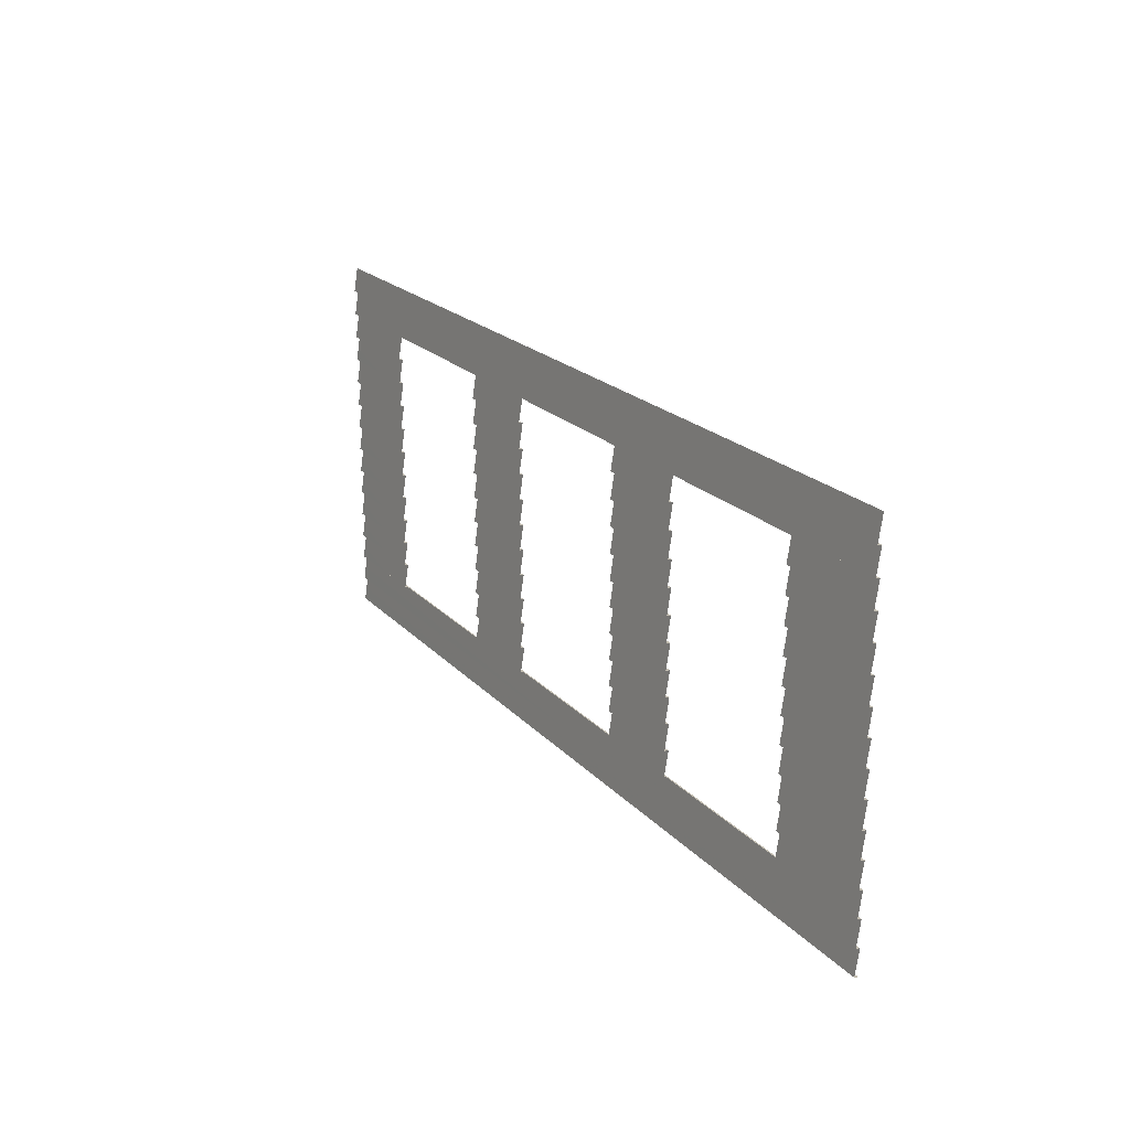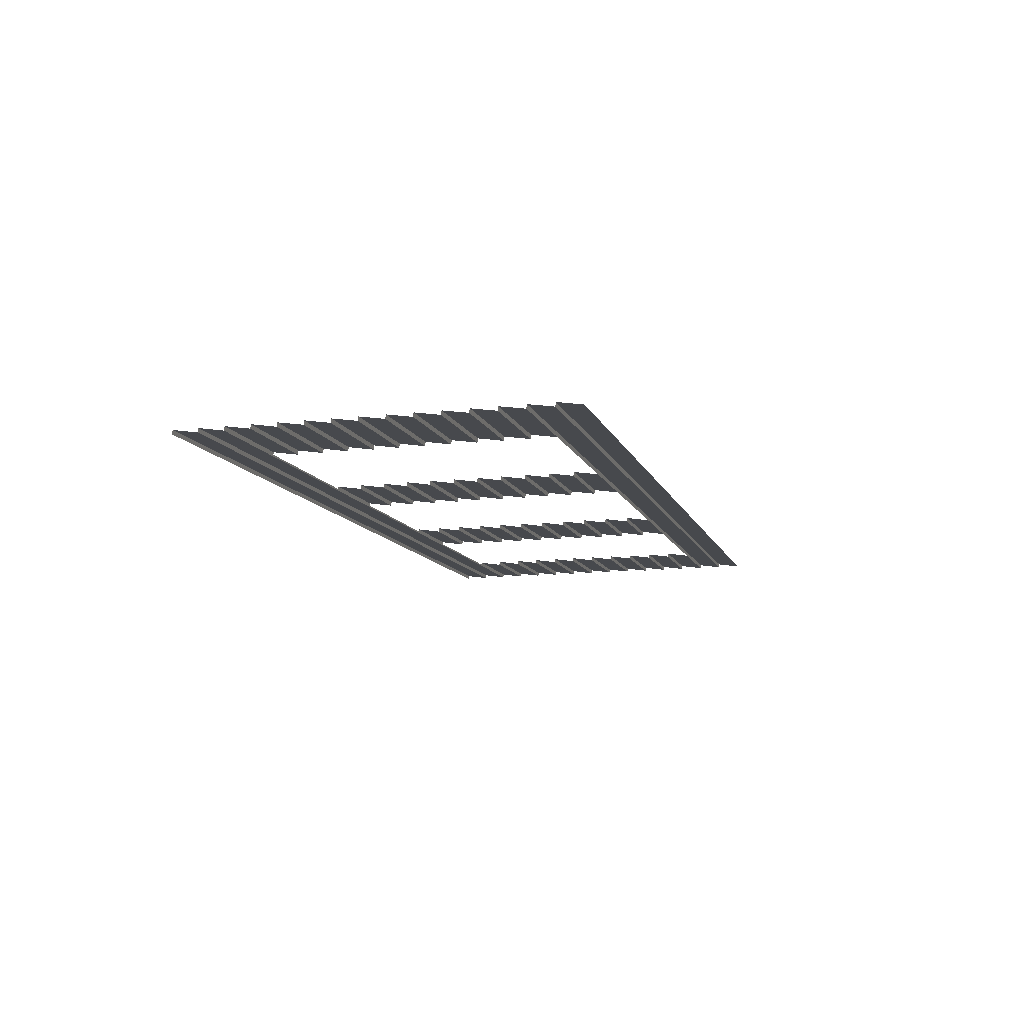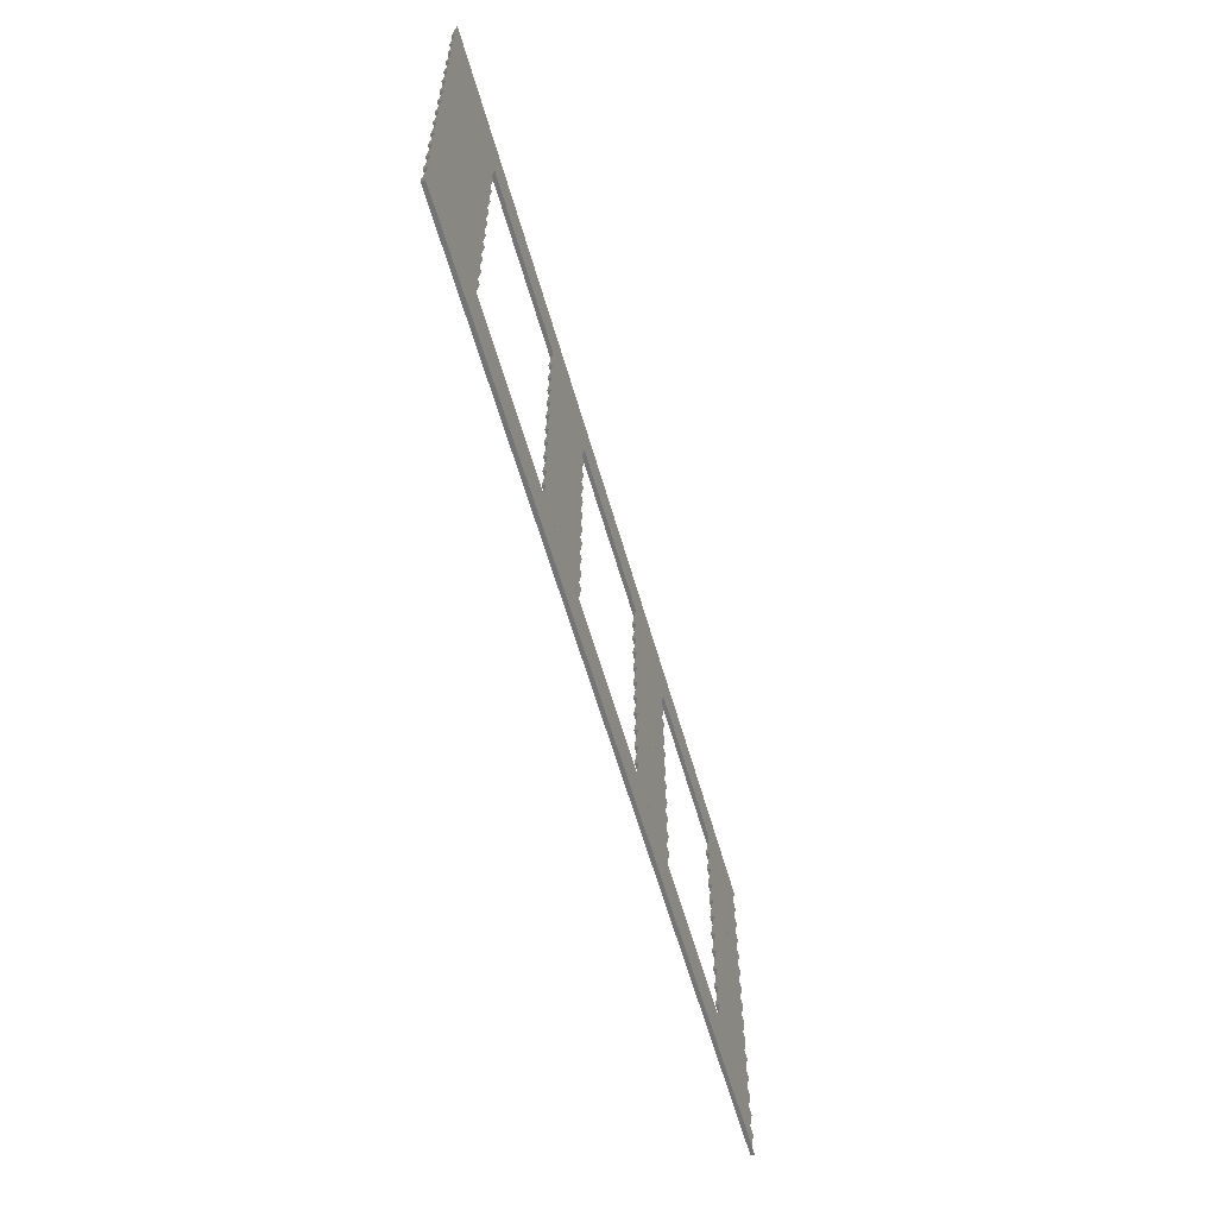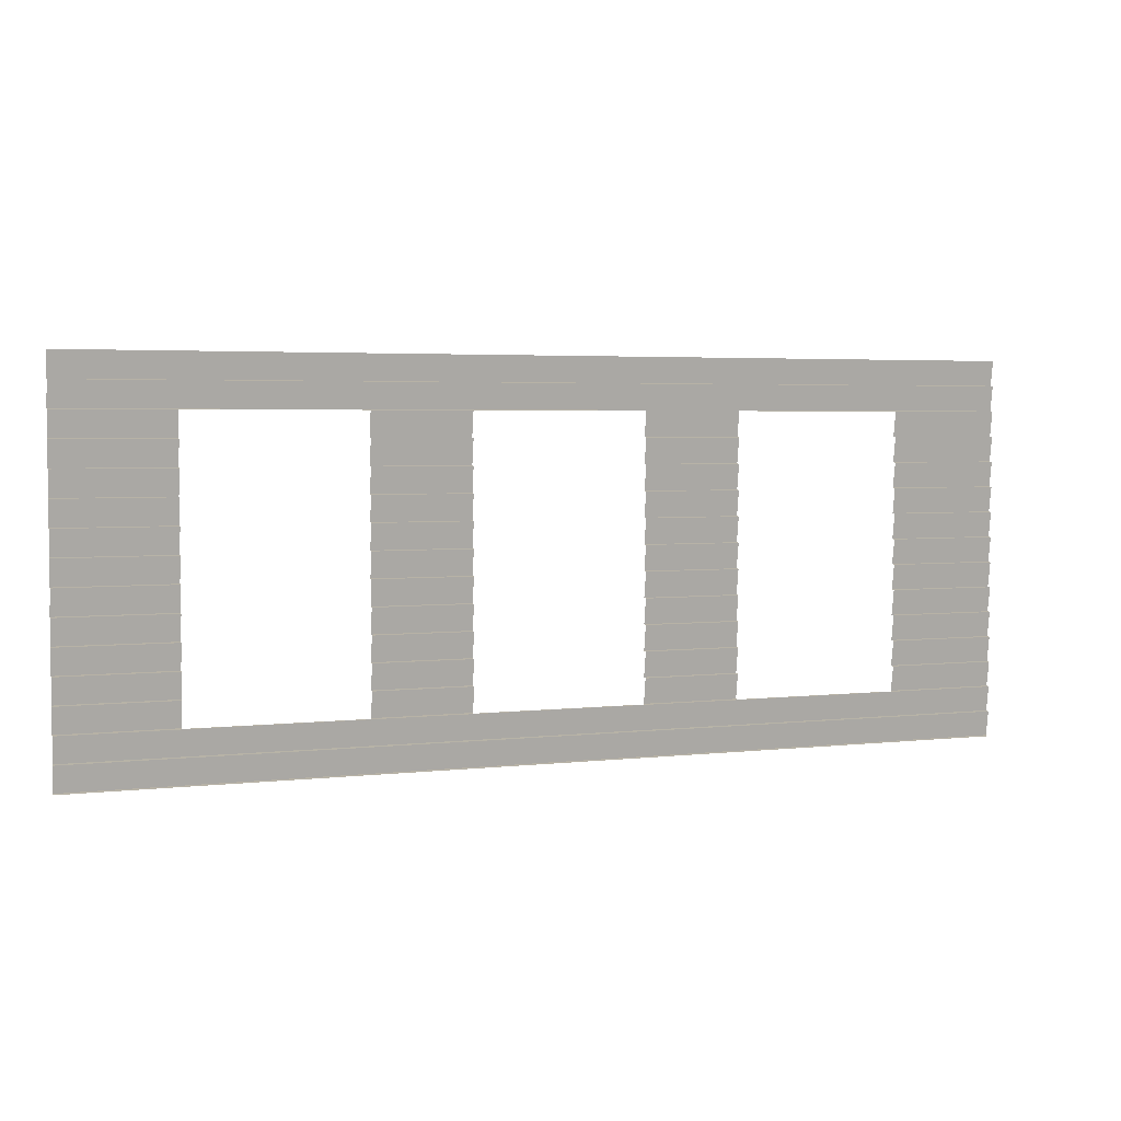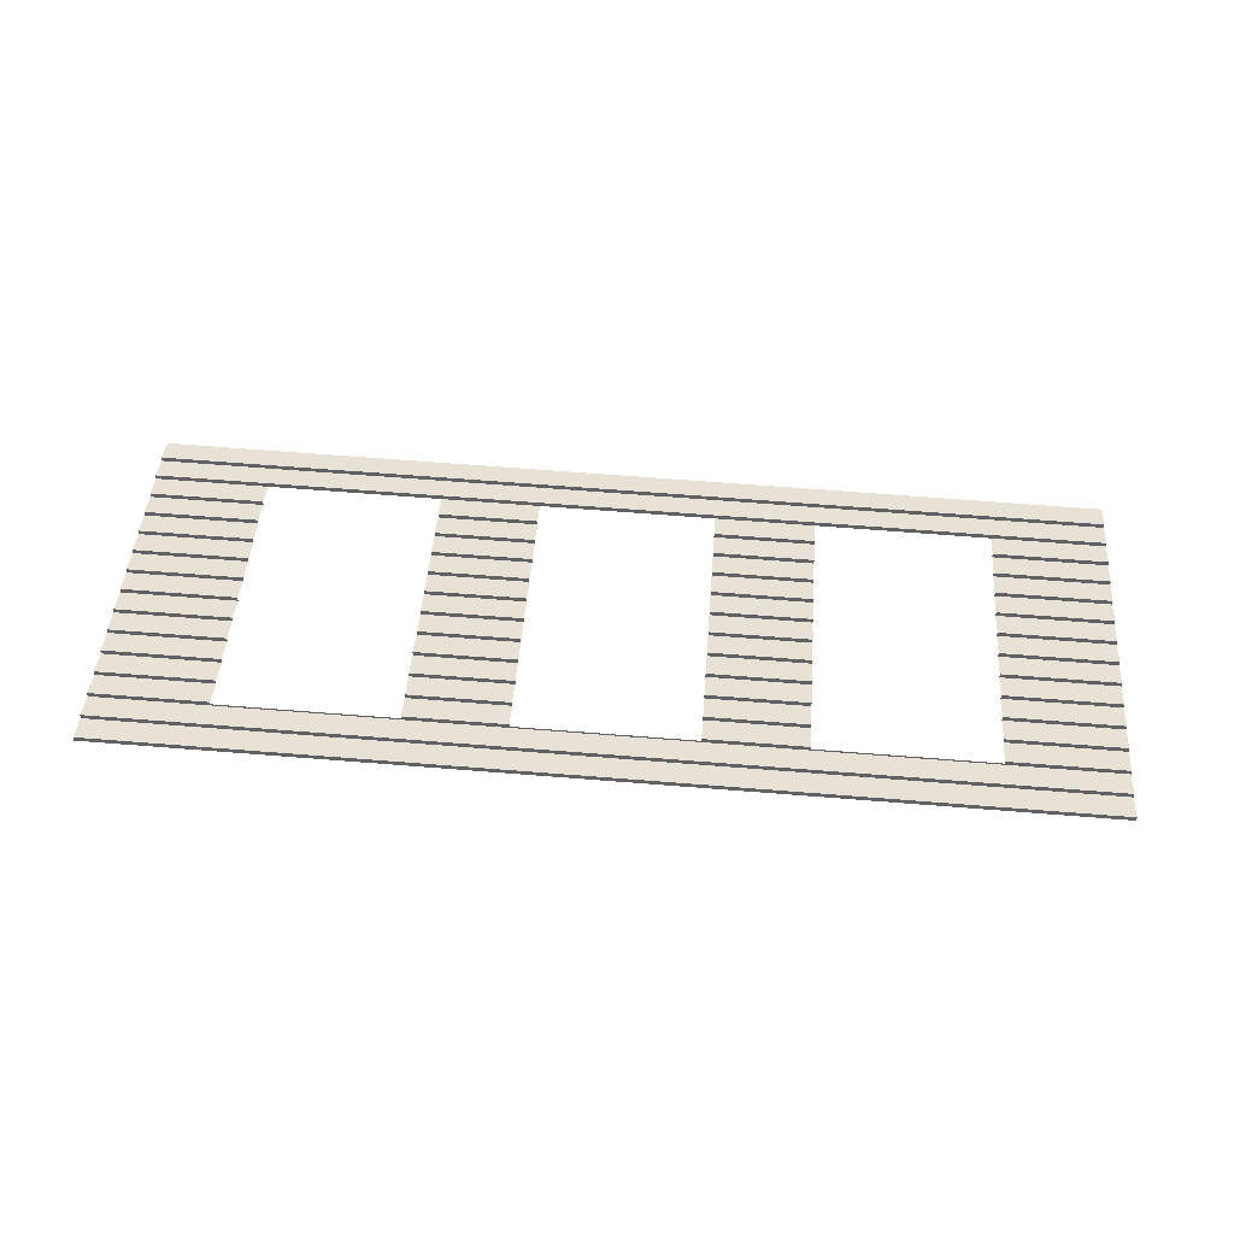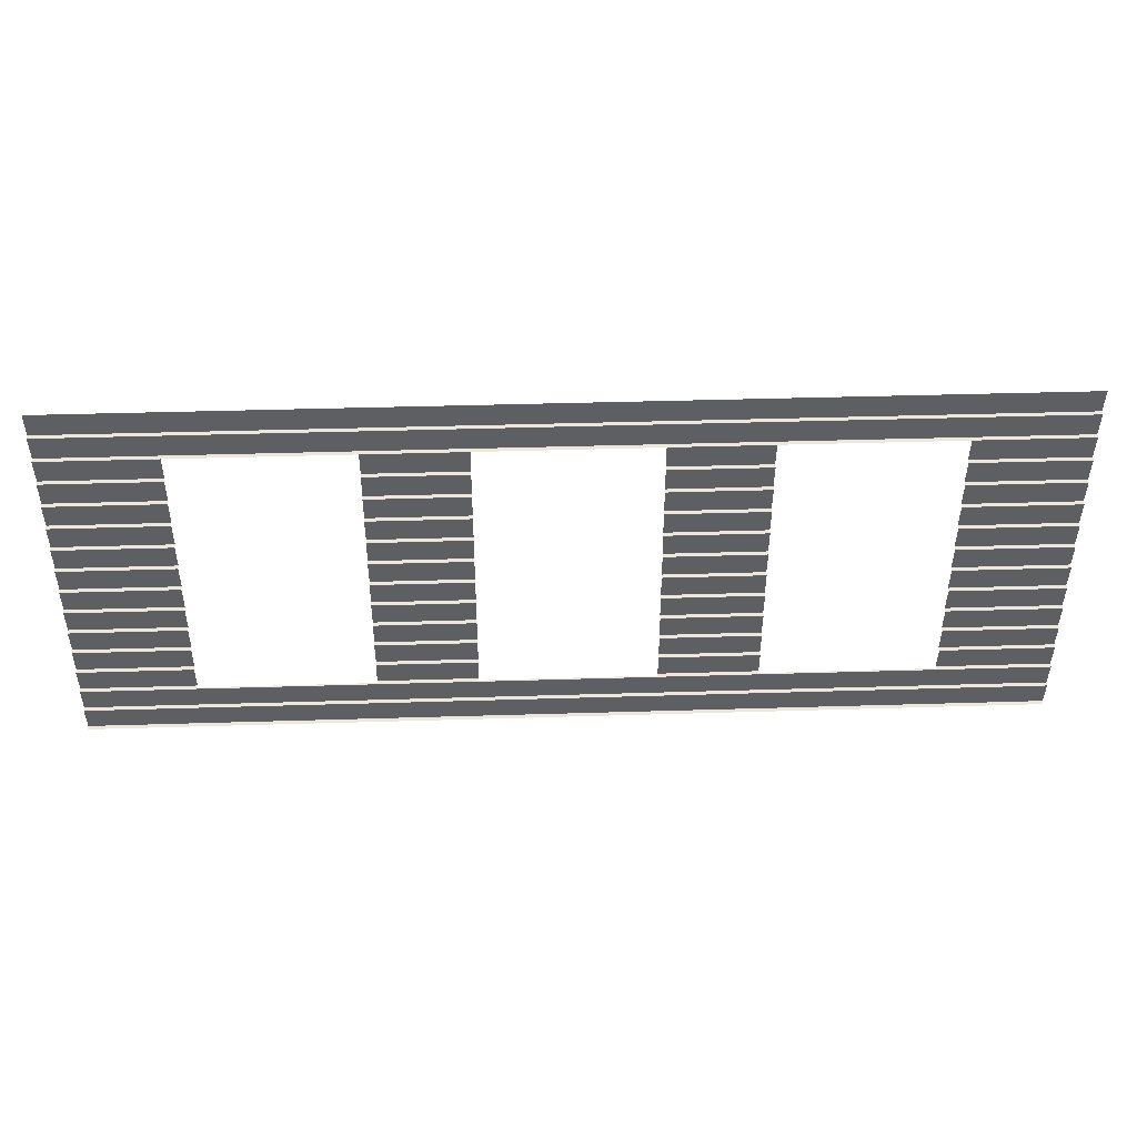
<metadata>
{"format":"obj","ext":"obj","renderer":"f3d","projection":"perspective","resolution":1024,"background":"white","views":[{"elev":20.1,"azim":62.6,"up":"+Y"},{"elev":-12.0,"azim":105.2,"up":"+Z"},{"elev":-60.0,"azim":107.3,"up":"+Y"},{"elev":3.7,"azim":160.0,"up":"+Y"},{"elev":48.4,"azim":4.3,"up":"+Z"},{"elev":41.0,"azim":179.3,"up":"+Y"}]}
</metadata>
<code>
o md2-siding-f2b-lap-1bed-surface
v 20.04 14 -161.3
v 20.04 13.99 -161.3
v 24.71 13.99 -161.4
v 24.71 14 -161.4
v 15.38 14 -161.2
v 15.38 13.99 -161.2
v 10.72 14 -161.1
v 10.71 13.99 -161.1
v 6.052 14 -161
v 6.051 13.99 -161
v 22.48 14 -161.4
v 24.71 14 -161.4
v 19.04 14 -161.3
v 18.07 14 -161.2
v 17.1 14 -161.2
v 24.71 14 -161.4
v 13.66 14 -161.1
v 11.72 14 -161.1
v 8.282 14 -161
v 6.052 14 -160.9
v 6.053 14 -160.9
v 13.66 14 -161.1
v 12.69 14 -161.1
v 22.48 14 -161.3
v 23.59 14 -161.3
v 24.71 14 -161.4
v 17.1 14 -161.2
v 19.04 14 -161.2
v 11.72 14 -161
v 8.283 14 -161
v 7.168 14 -160.9
v 6.053 14 -160.9
v 6.052 14.25 -160.9
v 6.051 14.5 -161
v 8.281 14.5 -161
v 13.66 14.5 -161.2
v 11.71 14.5 -161.1
v 19.04 14.5 -161.3
v 17.1 14.5 -161.3
v 24.71 14.25 -161.4
v 22.48 14.5 -161.4
v 24.71 14.5 -161.4
v 22.48 16.02 -161.4
v 24.71 16.02 -161.4
v 23.59 16.03 -161.3
v 22.48 16.03 -161.3
v 24.71 16.03 -161.4
v 24.71 16.28 -161.4
v 22.48 16.52 -161.4
v 24.71 16.52 -161.4
v 23.59 16.54 -161.3
v 22.48 16.54 -161.3
v 24.71 16.54 -161.4
v 24.71 16.78 -161.4
v 22.48 17.03 -161.4
v 24.71 17.03 -161.4
v 22.48 19.06 -161.4
v 24.71 19.06 -161.4
v 23.59 19.07 -161.3
v 22.48 19.07 -161.3
v 24.71 19.07 -161.4
v 24.71 19.56 -161.4
v 22.48 19.56 -161.4
v 22.48 18.55 -161.4
v 24.71 18.55 -161.4
v 23.59 18.56 -161.3
v 22.48 18.56 -161.3
v 24.71 18.56 -161.4
v 24.71 18.81 -161.4
v 23.59 17.04 -161.3
v 24.71 17.04 -161.4
v 22.48 17.04 -161.3
v 24.71 17.54 -161.4
v 22.48 17.54 -161.4
v 23.59 17.55 -161.3
v 24.71 17.55 -161.4
v 22.48 17.55 -161.3
v 24.71 18.04 -161.4
v 22.48 18.04 -161.4
v 23.59 18.06 -161.3
v 22.48 18.06 -161.3
v 24.71 18.06 -161.4
v 23.59 14.51 -161.3
v 22.48 14.51 -161.3
v 24.71 14.51 -161.4
v 24.71 14.76 -161.4
v 22.48 15 -161.4
v 24.71 15 -161.4
v 23.59 15.02 -161.3
v 22.48 15.02 -161.3
v 24.71 15.02 -161.4
v 24.71 15.26 -161.4
v 22.48 15.51 -161.4
v 24.71 15.51 -161.4
v 23.59 15.52 -161.3
v 22.48 15.52 -161.3
v 24.71 15.52 -161.4
v 24.71 15.77 -161.4
v 18.07 15.52 -161.2
v 17.1 15.51 -161.3
v 19.04 15.51 -161.3
v 19.04 15.52 -161.2
v 17.1 15.52 -161.2
v 19.04 16.02 -161.3
v 17.1 16.02 -161.3
v 18.07 15.02 -161.2
v 17.1 15 -161.3
v 19.04 15 -161.3
v 19.04 15.02 -161.2
v 17.1 15.02 -161.2
v 18.07 14.51 -161.2
v 19.04 14.5 -161.3
v 19.04 14.51 -161.2
v 17.1 14.51 -161.2
v 18.07 18.06 -161.2
v 17.1 18.04 -161.3
v 19.04 18.04 -161.3
v 19.04 18.06 -161.2
v 17.1 18.06 -161.2
v 19.04 18.55 -161.3
v 17.1 18.55 -161.3
v 18.07 17.55 -161.2
v 17.1 17.54 -161.3
v 19.04 17.54 -161.3
v 19.04 17.55 -161.2
v 17.1 17.55 -161.2
v 18.07 17.04 -161.2
v 17.1 17.03 -161.3
v 19.04 17.03 -161.3
v 19.04 17.04 -161.2
v 17.1 17.04 -161.2
v 19.04 18.56 -161.2
v 18.07 18.56 -161.2
v 17.1 18.56 -161.2
v 19.04 19.06 -161.3
v 17.1 19.06 -161.3
v 19.04 19.07 -161.2
v 18.07 19.07 -161.2
v 17.1 19.07 -161.2
v 19.04 19.56 -161.3
v 17.1 19.56 -161.3
v 18.07 16.54 -161.2
v 17.1 16.52 -161.3
v 19.04 16.52 -161.3
v 19.04 16.54 -161.2
v 17.1 16.54 -161.2
v 18.07 16.03 -161.2
v 19.04 16.03 -161.2
v 17.1 16.03 -161.2
v 12.69 15.52 -161.1
v 11.71 15.51 -161.1
v 13.66 15.51 -161.2
v 13.66 15.52 -161.1
v 11.72 15.52 -161
v 13.66 16.02 -161.2
v 11.71 16.02 -161.1
v 12.69 15.02 -161.1
v 11.71 15 -161.1
v 13.66 15 -161.2
v 13.66 15.02 -161.1
v 11.72 15.02 -161
v 12.69 14.51 -161.1
v 13.66 14.5 -161.2
v 13.66 14.51 -161.1
v 11.72 14.51 -161
v 12.69 18.06 -161.1
v 11.71 18.04 -161.1
v 13.66 18.04 -161.2
v 13.66 18.06 -161.1
v 11.72 18.06 -161
v 13.66 18.55 -161.2
v 11.71 18.55 -161.1
v 12.69 17.55 -161.1
v 11.71 17.54 -161.1
v 13.66 17.54 -161.2
v 13.66 17.55 -161.1
v 11.72 17.55 -161
v 12.69 17.04 -161.1
v 11.71 17.03 -161.1
v 13.66 17.03 -161.2
v 13.66 17.04 -161.1
v 11.72 17.04 -161
v 13.66 18.56 -161.1
v 12.69 18.56 -161.1
v 11.72 18.56 -161
v 13.66 19.06 -161.2
v 11.71 19.06 -161.1
v 13.66 19.07 -161.1
v 12.69 19.07 -161.1
v 11.72 19.07 -161
v 13.66 19.56 -161.2
v 11.71 19.56 -161.1
v 12.69 16.54 -161.1
v 11.71 16.52 -161.1
v 13.66 16.52 -161.2
v 13.66 16.54 -161.1
v 11.72 16.54 -161
v 12.69 16.03 -161.1
v 13.66 16.03 -161.1
v 11.72 16.03 -161
v 7.168 16.03 -160.9
v 6.051 16.02 -161
v 8.281 16.02 -161
v 8.283 16.03 -161
v 6.053 16.03 -160.9
v 6.052 16.28 -160.9
v 6.051 16.52 -161
v 8.281 16.52 -161
v 7.168 16.54 -160.9
v 8.283 16.54 -161
v 6.053 16.54 -160.9
v 6.052 16.78 -160.9
v 6.051 17.03 -161
v 8.281 17.03 -161
v 6.051 19.06 -161
v 8.281 19.06 -161
v 8.283 19.07 -161
v 7.168 19.07 -160.9
v 6.053 19.07 -160.9
v 8.281 19.56 -161
v 6.051 19.56 -161
v 6.051 18.55 -161
v 8.281 18.55 -161
v 8.283 18.56 -161
v 7.168 18.56 -160.9
v 6.053 18.56 -160.9
v 6.052 18.81 -160.9
v 7.168 17.04 -160.9
v 8.283 17.04 -161
v 6.053 17.04 -160.9
v 8.281 17.54 -161
v 6.051 17.54 -161
v 7.168 17.55 -160.9
v 8.283 17.55 -161
v 6.053 17.55 -160.9
v 8.281 18.04 -161
v 6.051 18.04 -161
v 7.168 18.06 -160.9
v 8.283 18.06 -161
v 6.053 18.06 -160.9
v 7.168 14.51 -160.9
v 8.283 14.51 -161
v 6.053 14.51 -160.9
v 6.052 14.76 -160.9
v 6.051 15 -161
v 8.281 15 -161
v 7.168 15.02 -160.9
v 8.283 15.02 -161
v 6.053 15.02 -160.9
v 6.052 15.26 -160.9
v 6.051 15.51 -161
v 8.281 15.51 -161
v 7.168 15.52 -160.9
v 8.283 15.52 -161
v 6.053 15.52 -160.9
v 6.052 15.77 -160.9
v 15.38 19.57 -161.1
v 24.71 19.57 -161.4
v 6.053 19.57 -160.9
v 24.71 20.07 -161.4
v 6.051 20.07 -161
v 15.38 13.5 -161.1
v 6.051 13.49 -161
v 24.71 13.49 -161.4
v 24.71 13.5 -161.4
v 6.053 13.5 -160.9
v 6.052 13.75 -160.9
v 24.71 13.75 -161.4
v 15.38 12.99 -161.1
v 6.051 12.98 -161
v 24.71 12.98 -161.4
v 24.71 12.99 -161.4
v 6.053 12.99 -160.9
v 6.052 13.24 -160.9
v 24.71 13.24 -161.4
v 15.38 20.08 -161.1
v 24.71 20.08 -161.4
v 6.053 20.08 -160.9
v 24.71 20.57 -161.4
v 6.051 20.57 -161
f 1 2 3 4
f 5 6 2 1
f 7 8 6 5
f 9 10 8 7
f 1 4 11
f 12 11 4
f 13 1 11
f 14 15 13
f 16 11 12
f 1 13 15
f 5 1 15
f 7 5 17 18
f 19 9 7
f 20 19 21
f 9 19 20
f 18 17 22 23
f 7 18 19
f 17 5 15
f 24 11 16
f 25 16 26
f 24 16 25
f 14 27 15
f 28 14 13
f 18 23 29
f 19 30 21
f 21 31 32
f 21 30 31
f 33 31 30
f 33 32 31
f 34 33 35
f 30 35 33
f 36 23 22
f 29 23 37
f 36 37 23
f 38 14 28
f 27 14 39
f 38 39 14
f 40 25 26
f 40 24 25
f 41 40 42
f 24 40 41
f 43 44 45 46
f 44 47 45
f 48 45 47
f 48 46 45
f 49 48 50
f 46 48 49
f 49 50 51 52
f 50 53 51
f 54 51 53
f 54 52 51
f 55 54 56
f 52 54 55
f 57 58 59 60
f 58 61 59
f 62 59 61
f 60 59 63
f 62 63 59
f 64 65 66 67
f 65 68 66
f 69 66 68
f 69 67 66
f 57 69 58
f 67 69 57
f 70 55 56
f 56 71 70
f 55 70 72
f 73 70 71
f 72 70 74
f 73 74 70
f 75 74 73
f 73 76 75
f 74 75 77
f 78 75 76
f 77 75 79
f 78 79 75
f 79 78 80 81
f 78 82 80
f 65 80 82
f 81 80 64
f 65 64 80
f 41 42 83 84
f 42 85 83
f 86 83 85
f 86 84 83
f 87 86 88
f 84 86 87
f 87 88 89 90
f 88 91 89
f 92 89 91
f 92 90 89
f 93 92 94
f 90 92 93
f 93 94 95 96
f 94 97 95
f 98 95 97
f 98 96 95
f 43 98 44
f 96 98 43
f 99 100 101
f 101 102 99
f 100 99 103
f 104 99 102
f 103 99 105
f 104 105 99
f 106 107 108
f 108 109 106
f 107 106 110
f 101 106 109
f 110 106 100
f 101 100 106
f 111 39 112
f 112 113 111
f 39 111 114
f 108 111 113
f 114 111 107
f 108 107 111
f 115 116 117
f 117 118 115
f 116 115 119
f 120 115 118
f 119 115 121
f 120 121 115
f 122 123 124
f 124 125 122
f 123 122 126
f 117 122 125
f 126 122 116
f 117 116 122
f 127 128 129
f 129 130 127
f 128 127 131
f 124 127 130
f 131 127 123
f 124 123 127
f 121 120 132 133
f 121 133 134
f 135 133 132
f 134 133 136
f 135 136 133
f 136 135 137 138
f 136 138 139
f 140 138 137
f 139 138 141
f 140 141 138
f 142 143 144
f 144 145 142
f 143 142 146
f 129 142 145
f 146 142 128
f 129 128 142
f 147 105 104
f 104 148 147
f 105 147 149
f 144 147 148
f 149 147 143
f 144 143 147
f 150 151 152
f 152 153 150
f 151 150 154
f 155 150 153
f 154 150 156
f 155 156 150
f 157 158 159
f 159 160 157
f 158 157 161
f 152 157 160
f 161 157 151
f 152 151 157
f 162 37 163
f 163 164 162
f 37 162 165
f 159 162 164
f 165 162 158
f 159 158 162
f 166 167 168
f 168 169 166
f 167 166 170
f 171 166 169
f 170 166 172
f 171 172 166
f 173 174 175
f 175 176 173
f 174 173 177
f 168 173 176
f 177 173 167
f 168 167 173
f 178 179 180
f 180 181 178
f 179 178 182
f 175 178 181
f 182 178 174
f 175 174 178
f 172 171 183 184
f 172 184 185
f 186 184 183
f 185 184 187
f 186 187 184
f 187 186 188 189
f 187 189 190
f 191 189 188
f 190 189 192
f 191 192 189
f 193 194 195
f 195 196 193
f 194 193 197
f 180 193 196
f 197 193 179
f 180 179 193
f 198 156 155
f 155 199 198
f 156 198 200
f 195 198 199
f 200 198 194
f 195 194 198
f 201 202 203
f 203 204 201
f 202 201 205
f 206 201 204
f 206 205 201
f 207 206 208
f 204 208 206
f 209 207 208
f 208 210 209
f 207 209 211
f 212 209 210
f 212 211 209
f 213 212 214
f 210 214 212
f 215 216 217 218
f 215 218 219
f 220 218 217
f 219 218 221
f 220 221 218
f 222 223 224 225
f 222 225 226
f 227 225 224
f 227 226 225
f 215 227 216
f 224 216 227
f 228 213 214
f 214 229 228
f 213 228 230
f 231 228 229
f 230 228 232
f 231 232 228
f 233 232 231
f 231 234 233
f 232 233 235
f 236 233 234
f 235 233 237
f 236 237 233
f 238 237 236
f 236 239 238
f 237 238 240
f 223 238 239
f 240 238 222
f 223 222 238
f 241 34 35
f 35 242 241
f 34 241 243
f 244 241 242
f 244 243 241
f 245 244 246
f 242 246 244
f 247 245 246
f 246 248 247
f 245 247 249
f 250 247 248
f 250 249 247
f 251 250 252
f 248 252 250
f 253 251 252
f 252 254 253
f 251 253 255
f 256 253 254
f 256 255 253
f 202 256 203
f 254 203 256
f 257 221 62
f 62 258 257
f 221 257 259
f 260 257 258
f 259 257 261
f 260 261 257
f 262 263 264
f 264 265 262
f 263 262 266
f 10 267 268 3
f 268 262 265
f 266 262 267
f 268 267 262
f 269 270 271
f 271 272 269
f 270 269 273
f 263 274 275 264
f 275 269 272
f 273 269 274
f 275 274 269
f 276 261 260
f 260 277 276
f 261 276 278
f 279 276 277
f 278 276 280
f 279 280 276

</code>
